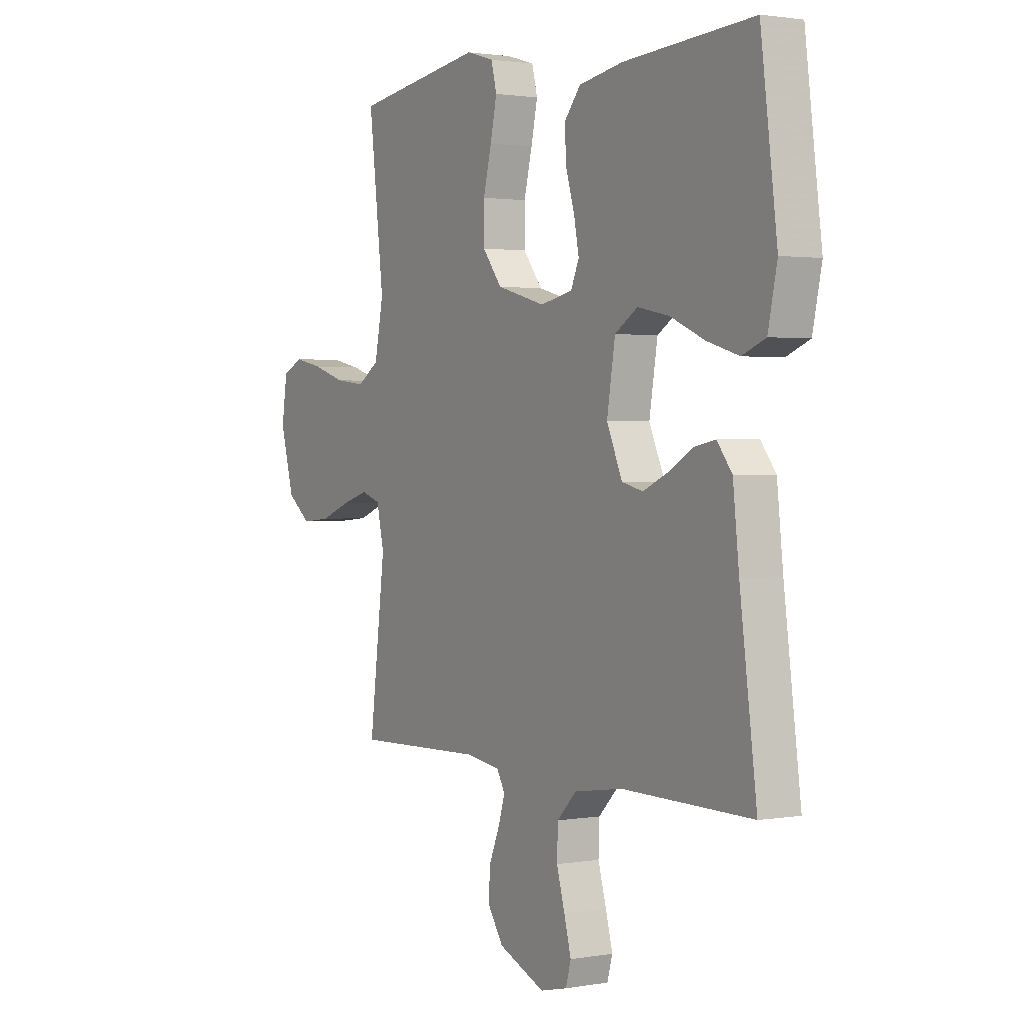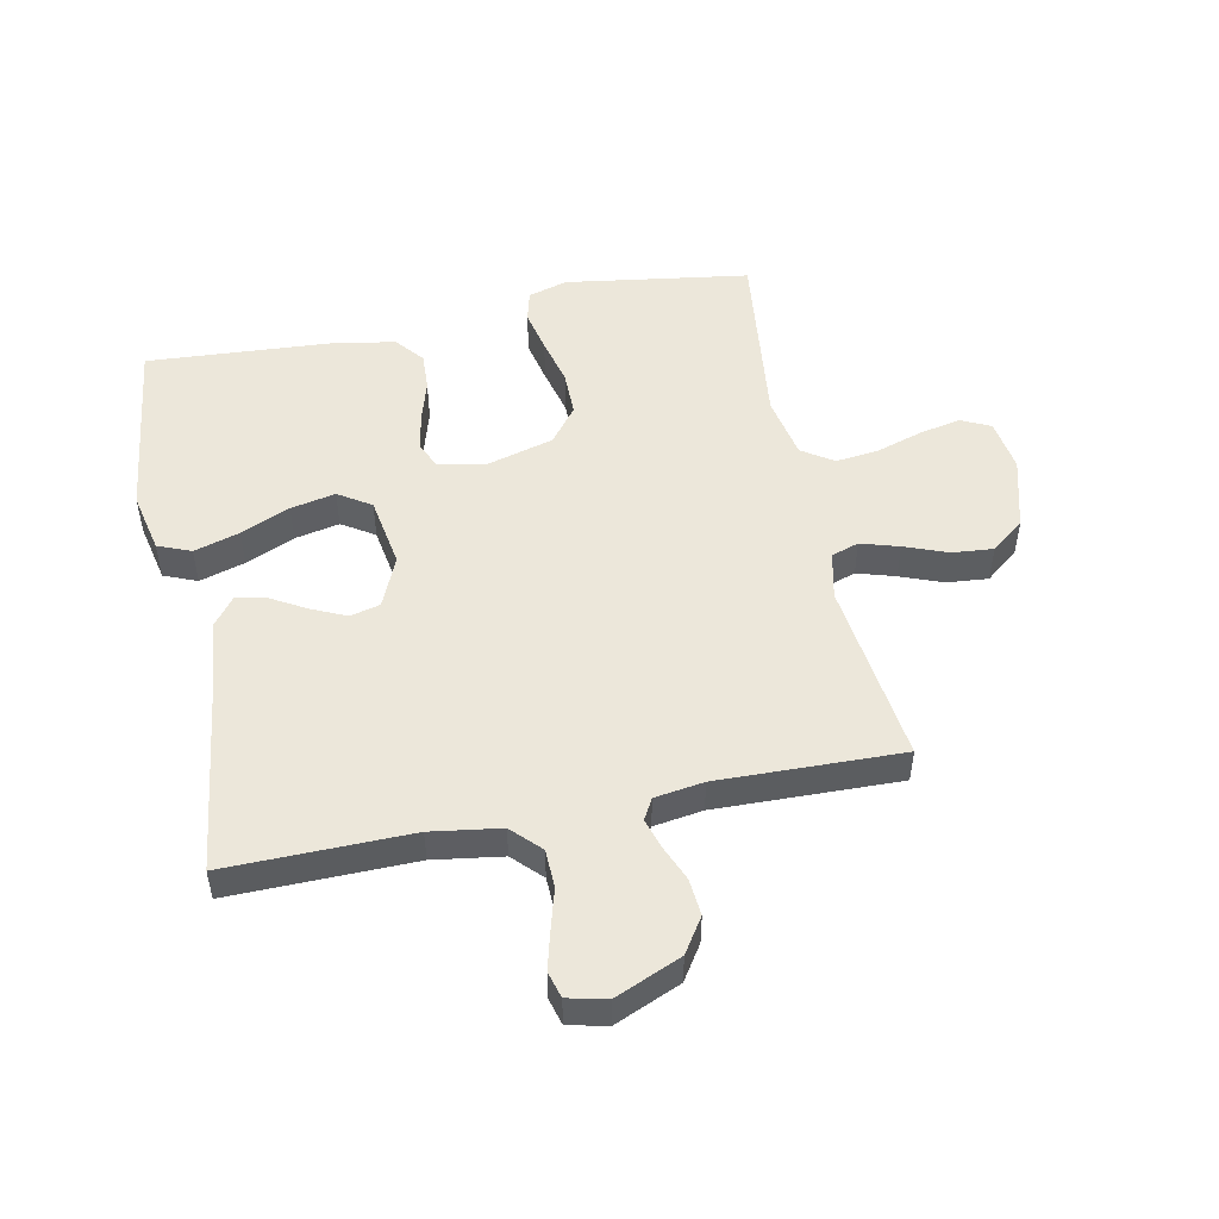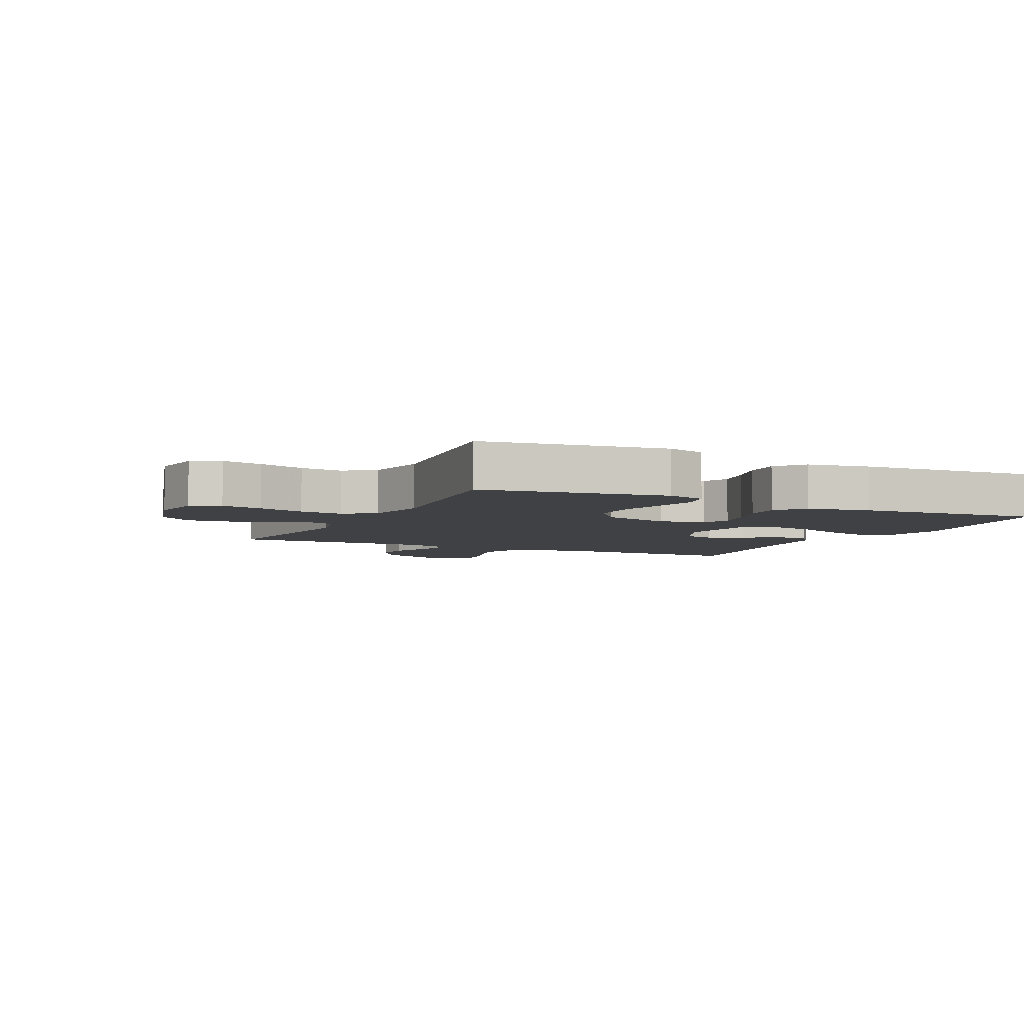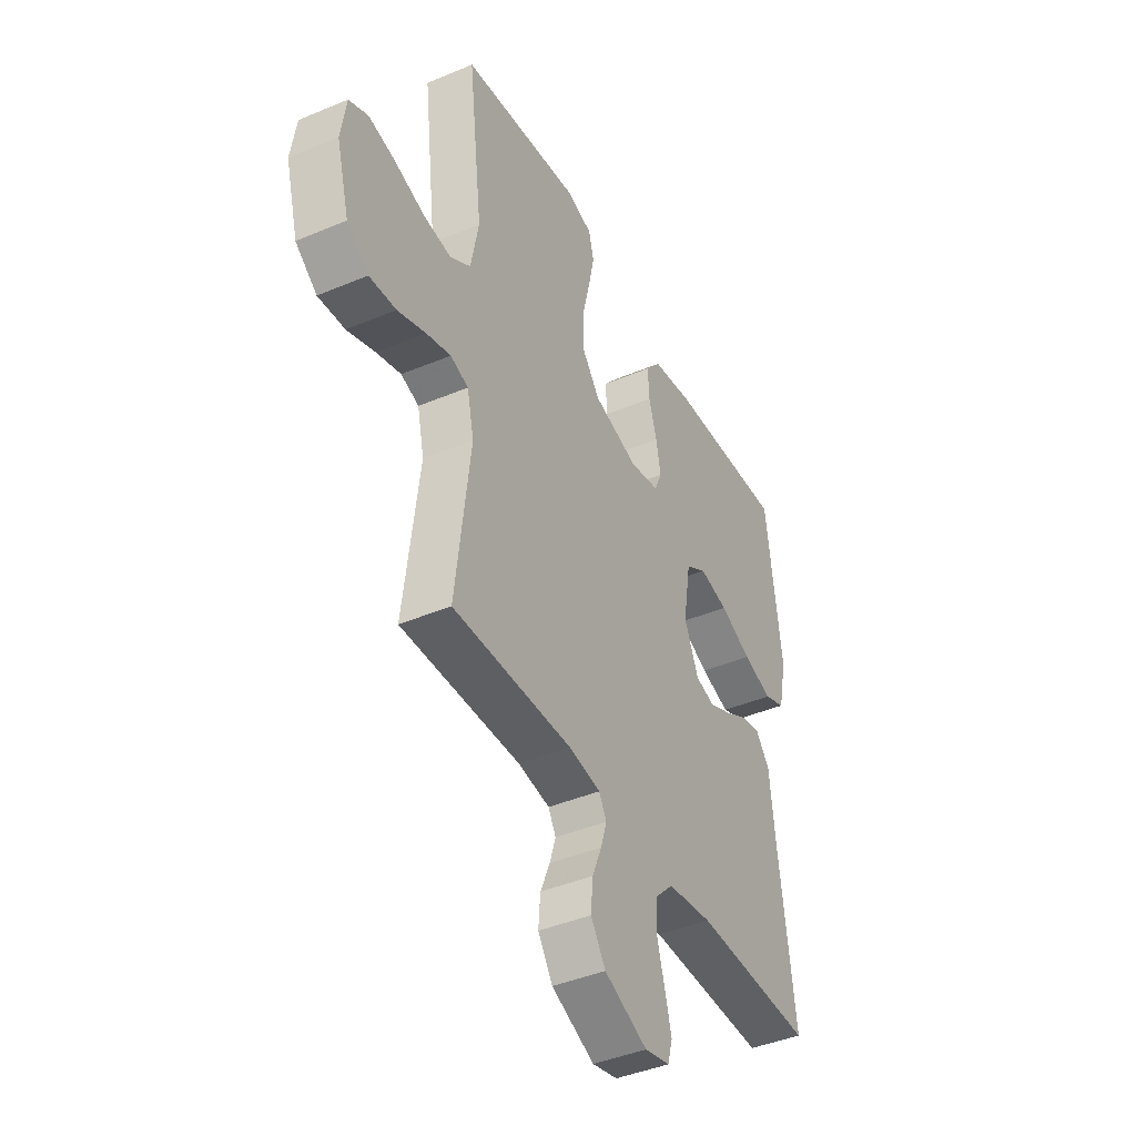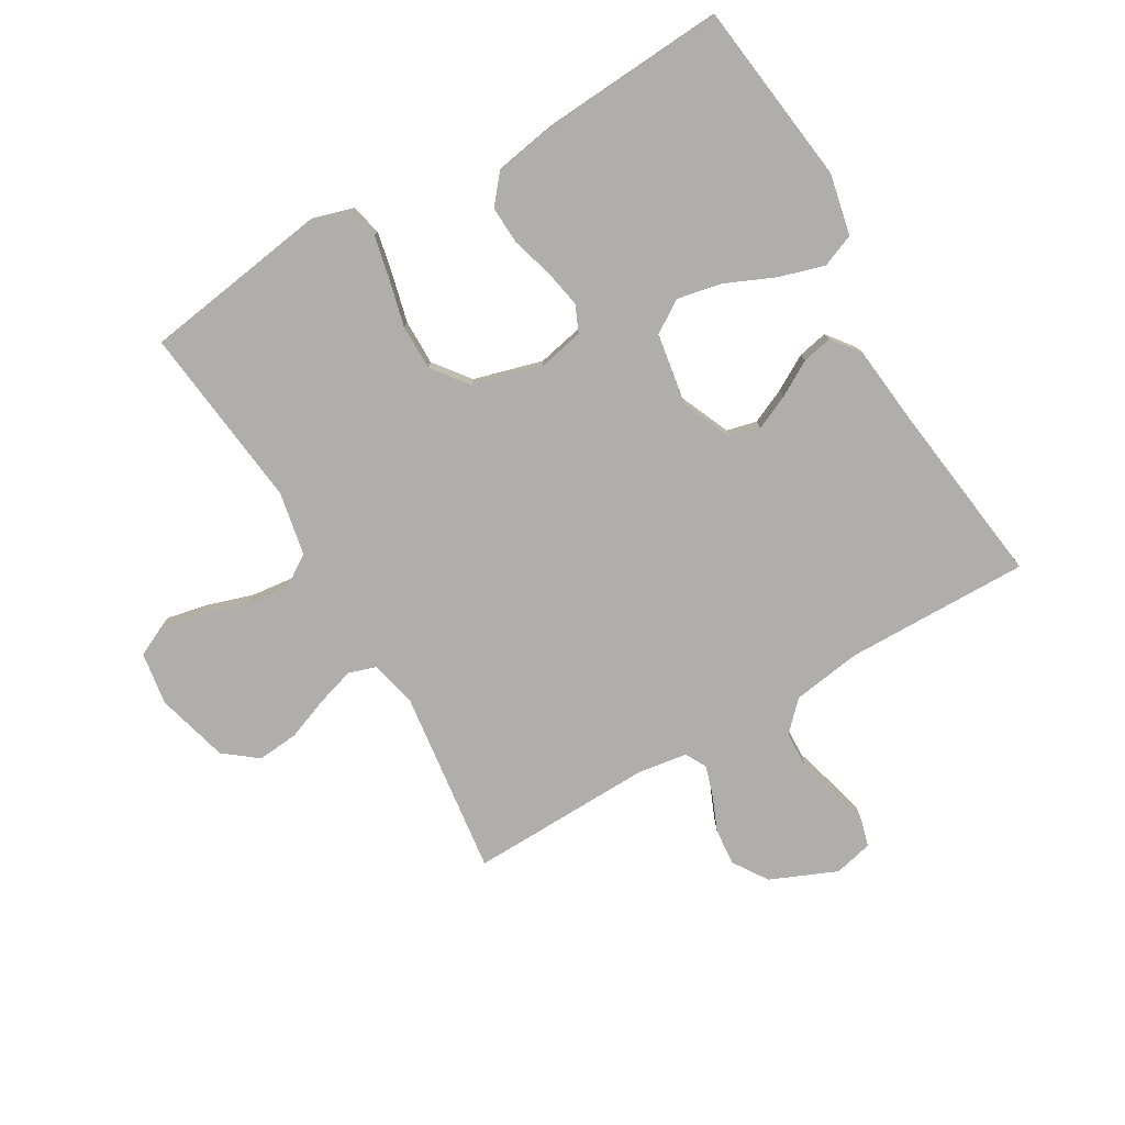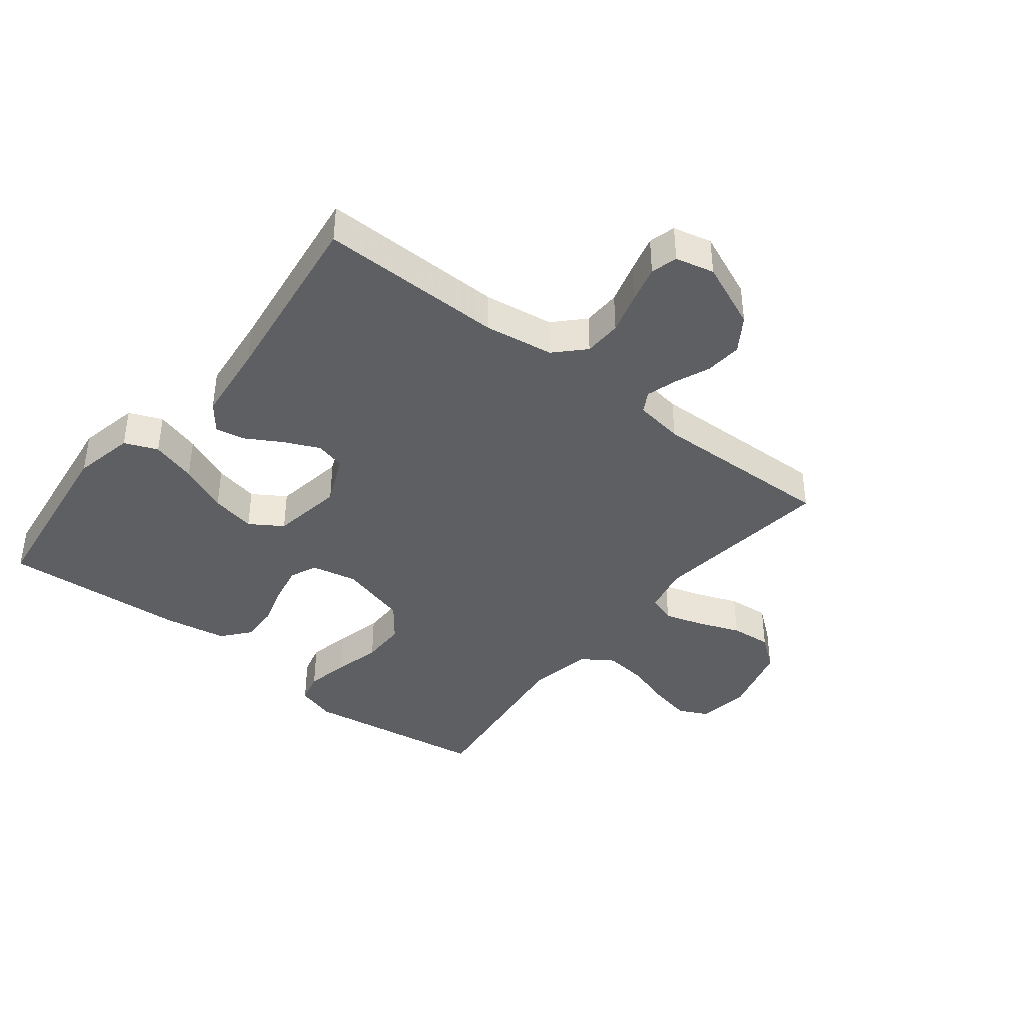
<metadata>
{"format":"obj","ext":"obj","renderer":"f3d","projection":"perspective","resolution":1024,"background":"white","views":[{"elev":1.6,"azim":58.1,"up":"+Z"},{"elev":50.6,"azim":168.4,"up":"+Y"},{"elev":-5.3,"azim":-25.6,"up":"+Y"},{"elev":-42.3,"azim":-63.2,"up":"+Z"},{"elev":-77.8,"azim":30.2,"up":"+Y"},{"elev":-40.3,"azim":141.8,"up":"+Y"}]}
</metadata>
<code>
v -0.5 0.07 -0.5
v -0.463 0.07 -0.2
v -0.48 0.07 -0.123
v -0.525 0.07 -0.108
v -0.587 0.07 -0.127
v -0.657 0.07 -0.154
v -0.724 0.07 -0.16
v -0.778 0.07 -0.118
v -0.81 0.07 0
v -0.797 0.07 0.086
v -0.749 0.07 0.109
v -0.682 0.07 0.095
v -0.606 0.07 0.071
v -0.536 0.07 0.063
v -0.485 0.07 0.097
v -0.465 0.07 0.2
v -0.5 0.07 0.5
v -0.2 0.07 0.545
v -0.136 0.07 0.526
v -0.123 0.07 0.475
v -0.138 0.07 0.405
v -0.157 0.07 0.328
v -0.157 0.07 0.254
v -0.112 0.07 0.196
v 0 0.07 0.165
v 0.075 0.07 0.181
v 0.094 0.07 0.225
v 0.082 0.07 0.287
v 0.062 0.07 0.354
v 0.059 0.07 0.416
v 0.097 0.07 0.462
v 0.2 0.07 0.48
v 0.5 0.07 0.5
v 0.538 0.07 0.2
v 0.517 0.07 0.101
v 0.463 0.07 0.079
v 0.389 0.07 0.101
v 0.309 0.07 0.136
v 0.236 0.07 0.151
v 0.183 0.07 0.117
v 0.164 0.07 0
v 0.2 0.07 -0.082
v 0.249 0.07 -0.094
v 0.306 0.07 -0.068
v 0.363 0.07 -0.035
v 0.412 0.07 -0.025
v 0.447 0.07 -0.07
v 0.461 0.07 -0.2
v 0.5 0.07 -0.5
v 0.2 0.07 -0.496
v 0.087 0.07 -0.513
v 0.042 0.07 -0.559
v 0.04 0.07 -0.621
v 0.059 0.07 -0.688
v 0.075 0.07 -0.749
v 0.063 0.07 -0.792
v 0 0.07 -0.807
v -0.108 0.07 -0.761
v -0.145 0.07 -0.705
v -0.14 0.07 -0.645
v -0.116 0.07 -0.587
v -0.101 0.07 -0.538
v -0.12 0.07 -0.504
v -0.2 0.07 -0.492
v -0.5 0 -0.5
v -0.463 0 -0.2
v -0.48 0 -0.123
v -0.525 0 -0.108
v -0.587 0 -0.127
v -0.657 0 -0.154
v -0.724 0 -0.16
v -0.778 0 -0.118
v -0.81 0 0
v -0.797 0 0.086
v -0.749 0 0.109
v -0.682 0 0.095
v -0.606 0 0.071
v -0.536 0 0.063
v -0.485 0 0.097
v -0.465 0 0.2
v -0.5 0 0.5
v -0.2 0 0.545
v -0.136 0 0.526
v -0.123 0 0.475
v -0.138 0 0.405
v -0.157 0 0.328
v -0.157 0 0.254
v -0.112 0 0.196
v 0 0 0.165
v 0.075 0 0.181
v 0.094 0 0.225
v 0.082 0 0.287
v 0.062 0 0.354
v 0.059 0 0.416
v 0.097 0 0.462
v 0.2 0 0.48
v 0.5 0 0.5
v 0.538 0 0.2
v 0.517 0 0.101
v 0.463 0 0.079
v 0.389 0 0.101
v 0.309 0 0.136
v 0.236 0 0.151
v 0.183 0 0.117
v 0.164 0 0
v 0.2 0 -0.082
v 0.249 0 -0.094
v 0.306 0 -0.068
v 0.363 0 -0.035
v 0.412 0 -0.025
v 0.447 0 -0.07
v 0.461 0 -0.2
v 0.5 0 -0.5
v 0.2 0 -0.496
v 0.087 0 -0.513
v 0.042 0 -0.559
v 0.04 0 -0.621
v 0.059 0 -0.688
v 0.075 0 -0.749
v 0.063 0 -0.792
v 0 0 -0.807
v -0.108 0 -0.761
v -0.145 0 -0.705
v -0.14 0 -0.645
v -0.116 0 -0.587
v -0.101 0 -0.538
v -0.12 0 -0.504
v -0.2 0 -0.492
f 59 60 61
f 58 59 61
f 57 58 61
f 56 57 61
f 55 56 61
f 54 55 61
f 53 54 61
f 52 53 61 62
f 51 52 62 63
f 48 49 50
f 51 63 64
f 50 51 64
f 48 50 64
f 47 48 64
f 46 47 64
f 45 46 64
f 44 45 64
f 36 37 38
f 35 36 38
f 34 35 38
f 33 34 38
f 32 33 38
f 31 32 38
f 30 31 38
f 29 30 38
f 28 29 38
f 27 28 38 39
f 26 27 39 40
f 20 21 22
f 19 20 22
f 18 19 22
f 17 18 22
f 16 17 22
f 15 16 22 23
f 14 15 23 24
f 11 12 13
f 10 11 13
f 9 10 13
f 8 9 13
f 7 8 13
f 6 7 13
f 5 6 13
f 4 5 13 14
f 14 24 25
f 4 14 25
f 3 4 25
f 43 44 64 1
f 26 40 41
f 25 26 41
f 3 25 41
f 2 3 41
f 2 41 42
f 1 2 42 43
f 125 124 123
f 125 123 122
f 125 122 121
f 125 121 120
f 125 120 119
f 125 119 118
f 125 118 117
f 126 125 117 116
f 127 126 116 115
f 114 113 112
f 128 127 115
f 128 115 114
f 128 114 112
f 128 112 111
f 128 111 110
f 128 110 109
f 128 109 108
f 102 101 100
f 102 100 99
f 102 99 98
f 102 98 97
f 102 97 96
f 102 96 95
f 102 95 94
f 102 94 93
f 102 93 92
f 103 102 92 91
f 104 103 91 90
f 86 85 84
f 86 84 83
f 86 83 82
f 86 82 81
f 86 81 80
f 87 86 80 79
f 88 87 79 78
f 77 76 75
f 77 75 74
f 77 74 73
f 77 73 72
f 77 72 71
f 77 71 70
f 77 70 69
f 78 77 69 68
f 89 88 78
f 89 78 68
f 89 68 67
f 65 128 108 107
f 105 104 90
f 105 90 89
f 105 89 67
f 105 67 66
f 106 105 66
f 107 106 66 65
f 1 65 66 2
f 2 66 67 3
f 3 67 68 4
f 4 68 69 5
f 5 69 70 6
f 6 70 71 7
f 7 71 72 8
f 8 72 73 9
f 9 73 74 10
f 10 74 75 11
f 11 75 76 12
f 12 76 77 13
f 13 77 78 14
f 14 78 79 15
f 15 79 80 16
f 16 80 81 17
f 17 81 82 18
f 18 82 83 19
f 19 83 84 20
f 20 84 85 21
f 21 85 86 22
f 22 86 87 23
f 23 87 88 24
f 24 88 89 25
f 25 89 90 26
f 26 90 91 27
f 27 91 92 28
f 28 92 93 29
f 29 93 94 30
f 30 94 95 31
f 31 95 96 32
f 32 96 97 33
f 33 97 98 34
f 34 98 99 35
f 35 99 100 36
f 36 100 101 37
f 37 101 102 38
f 38 102 103 39
f 39 103 104 40
f 40 104 105 41
f 41 105 106 42
f 42 106 107 43
f 43 107 108 44
f 44 108 109 45
f 45 109 110 46
f 46 110 111 47
f 47 111 112 48
f 48 112 113 49
f 49 113 114 50
f 50 114 115 51
f 51 115 116 52
f 52 116 117 53
f 53 117 118 54
f 54 118 119 55
f 55 119 120 56
f 56 120 121 57
f 57 121 122 58
f 58 122 123 59
f 59 123 124 60
f 60 124 125 61
f 61 125 126 62
f 62 126 127 63
f 63 127 128 64
f 64 128 65 1

</code>
